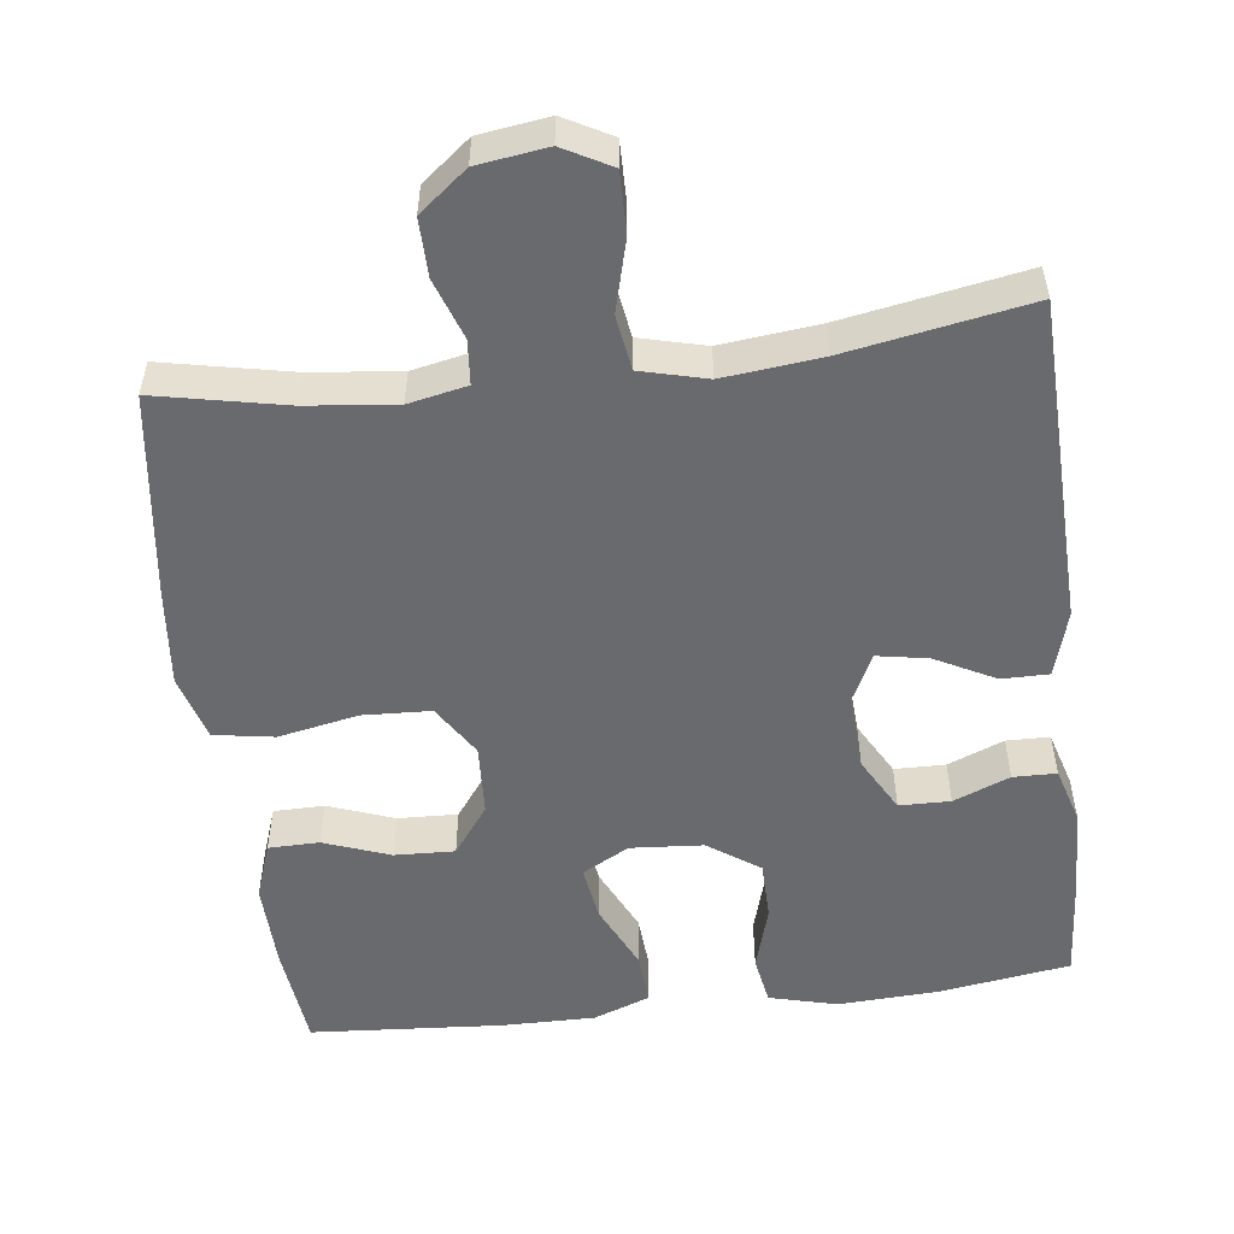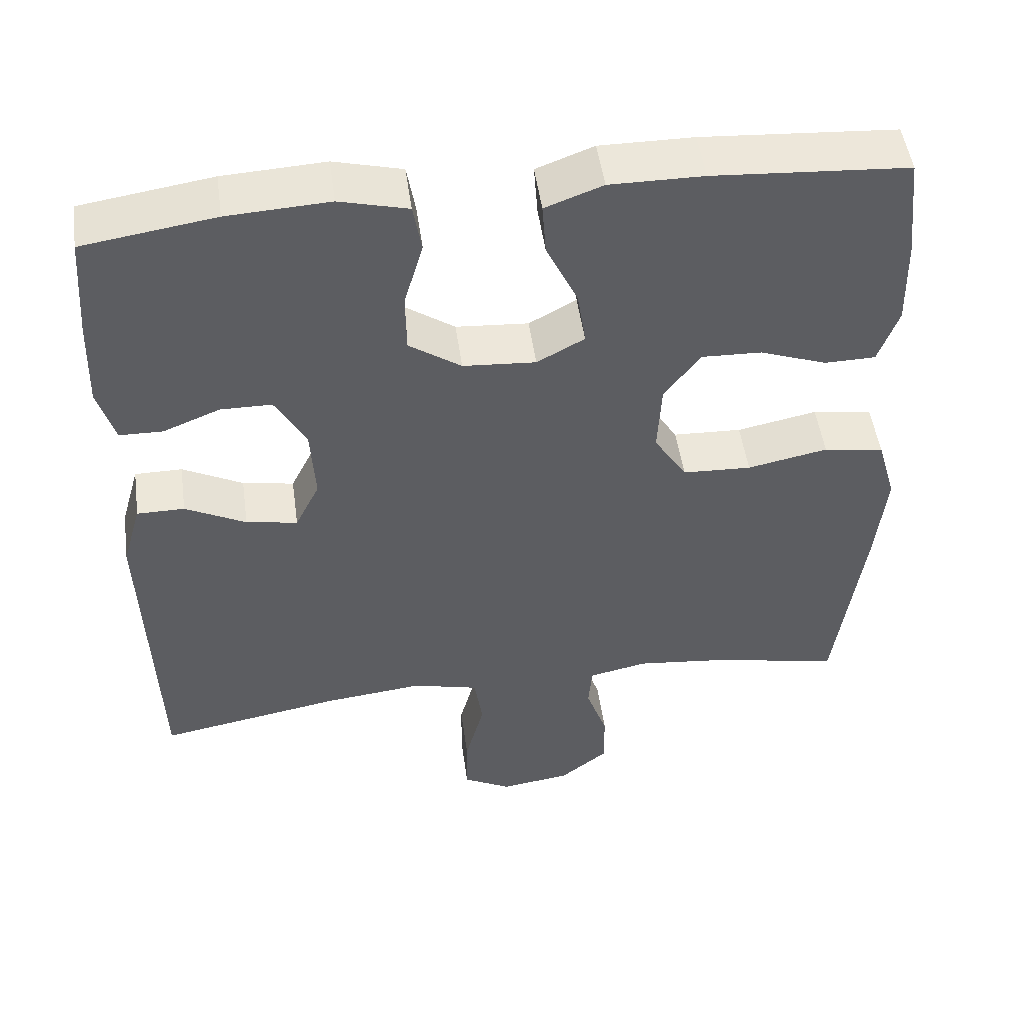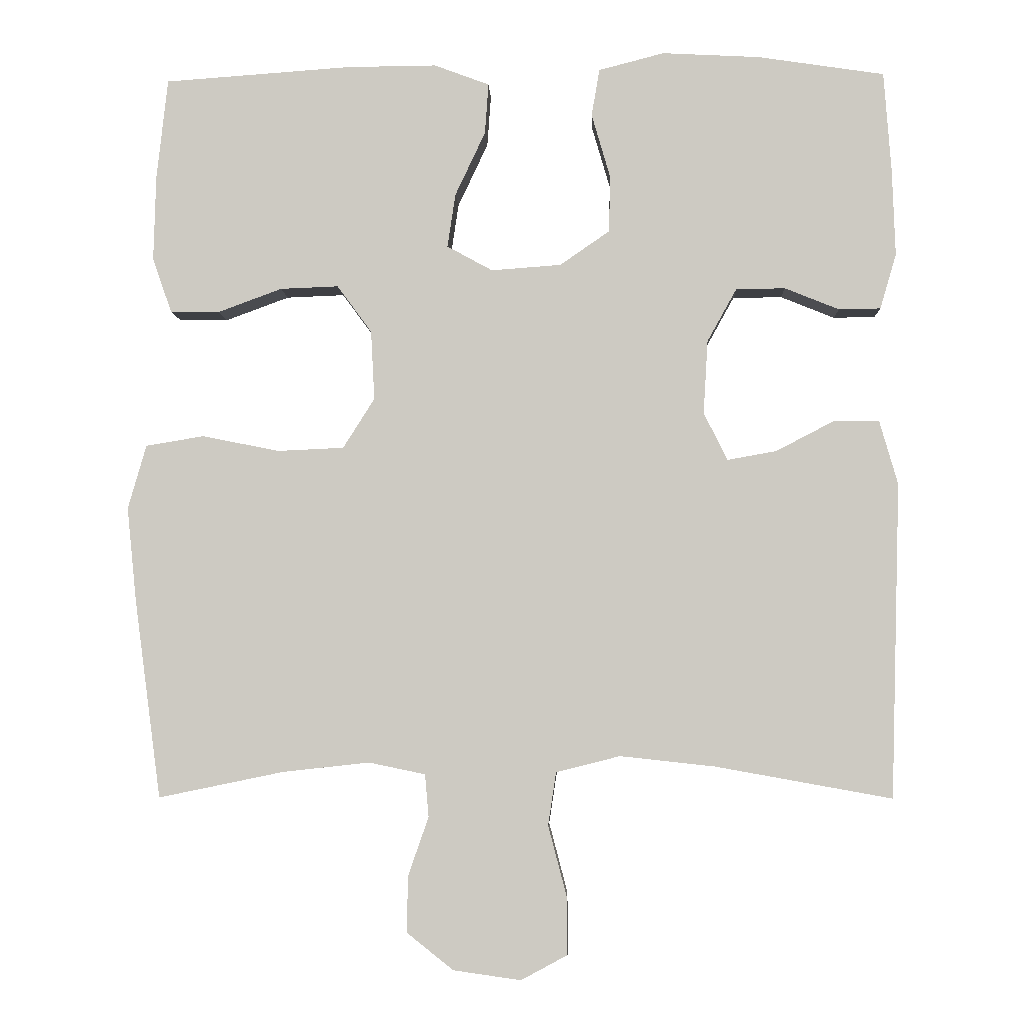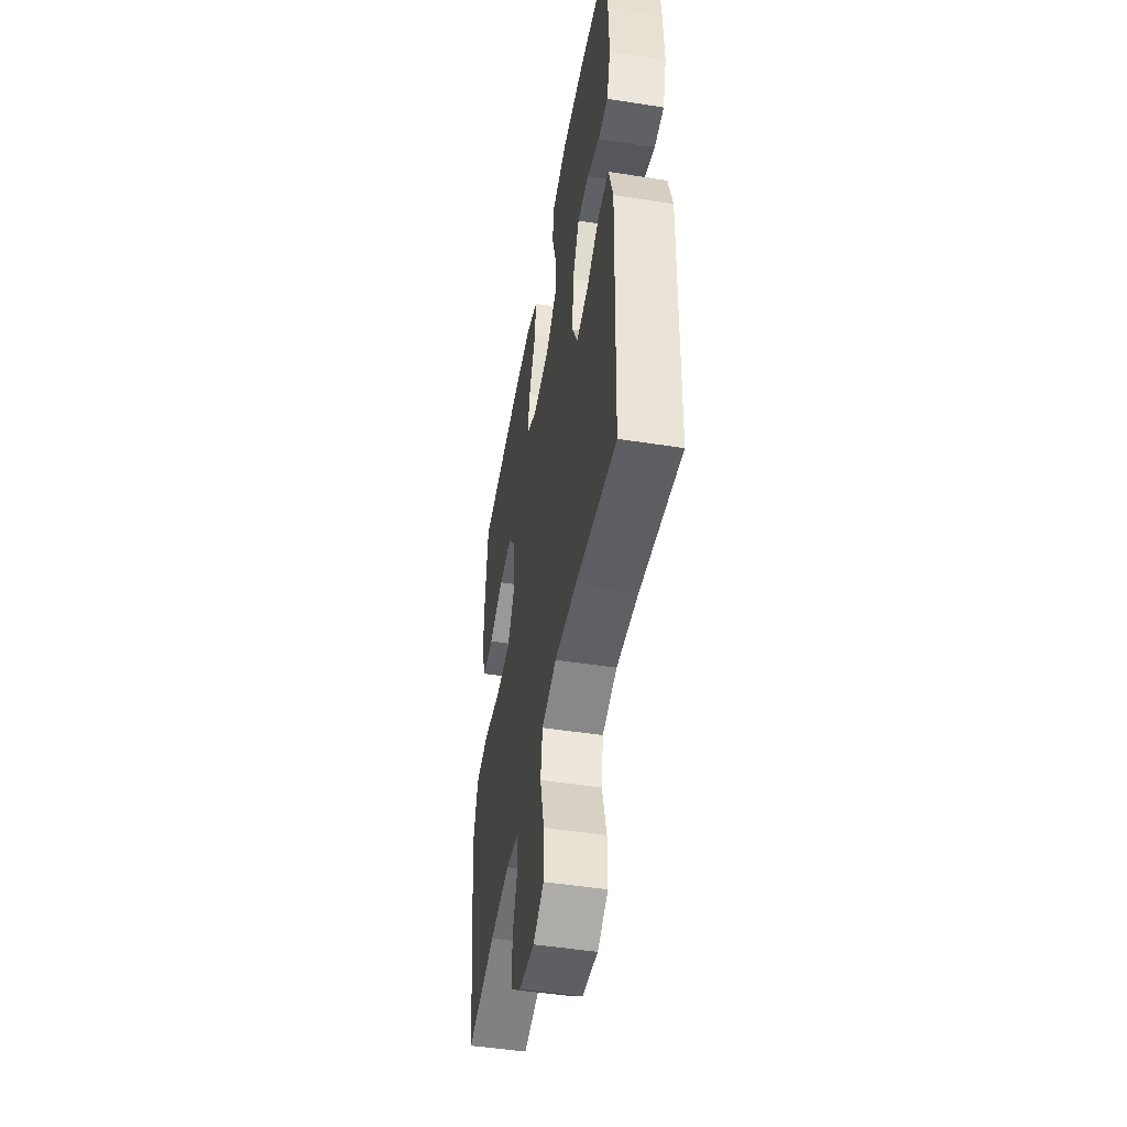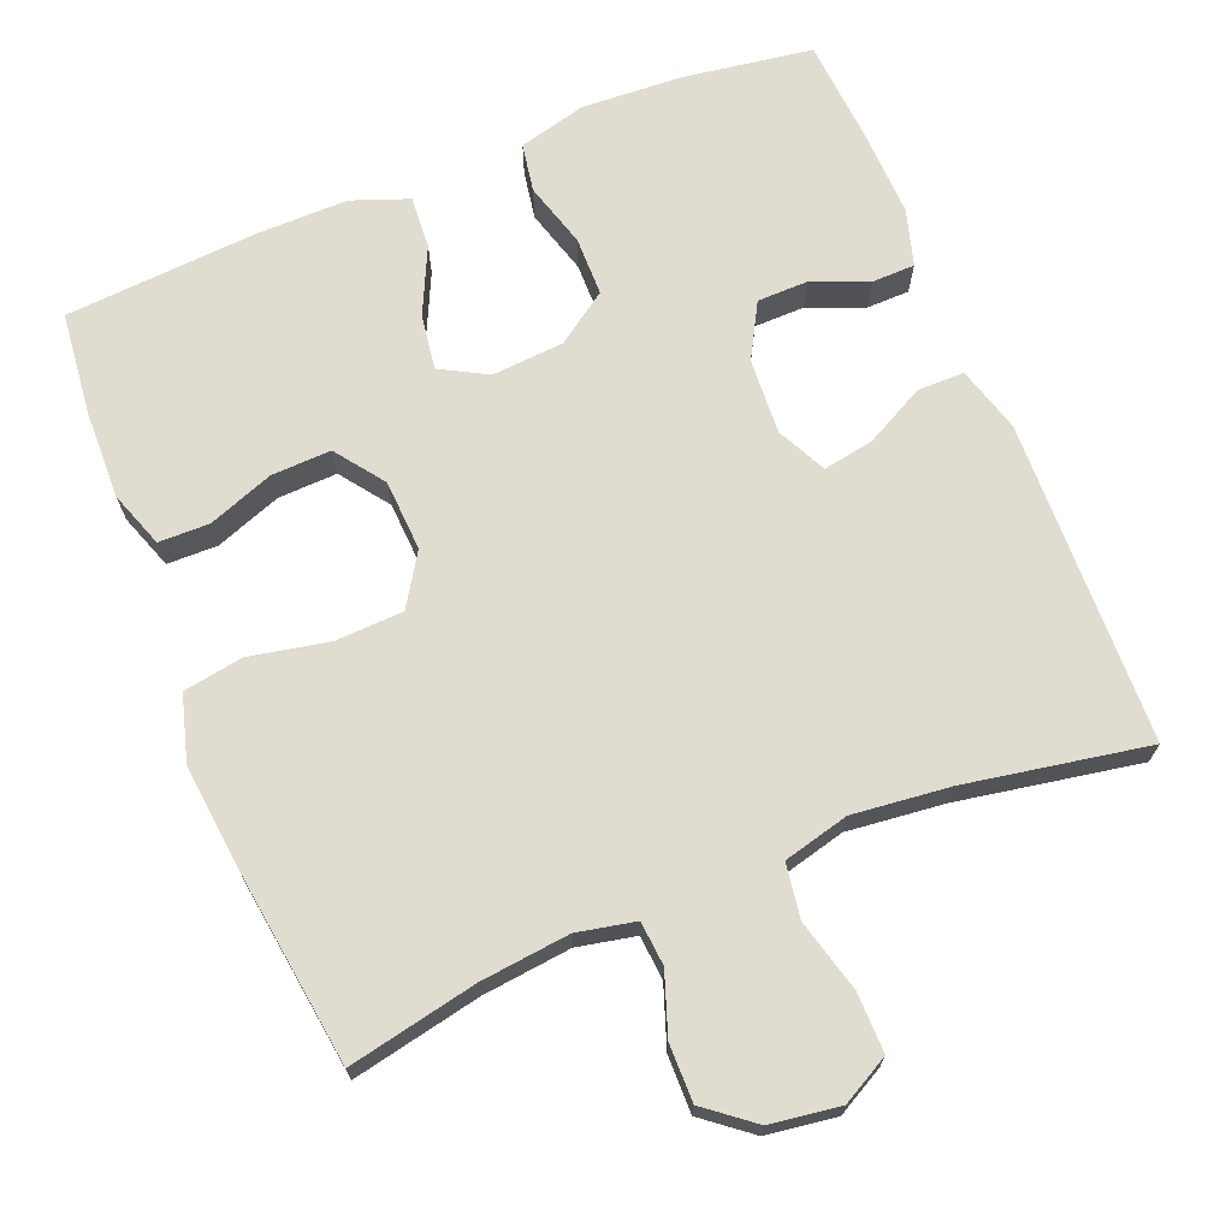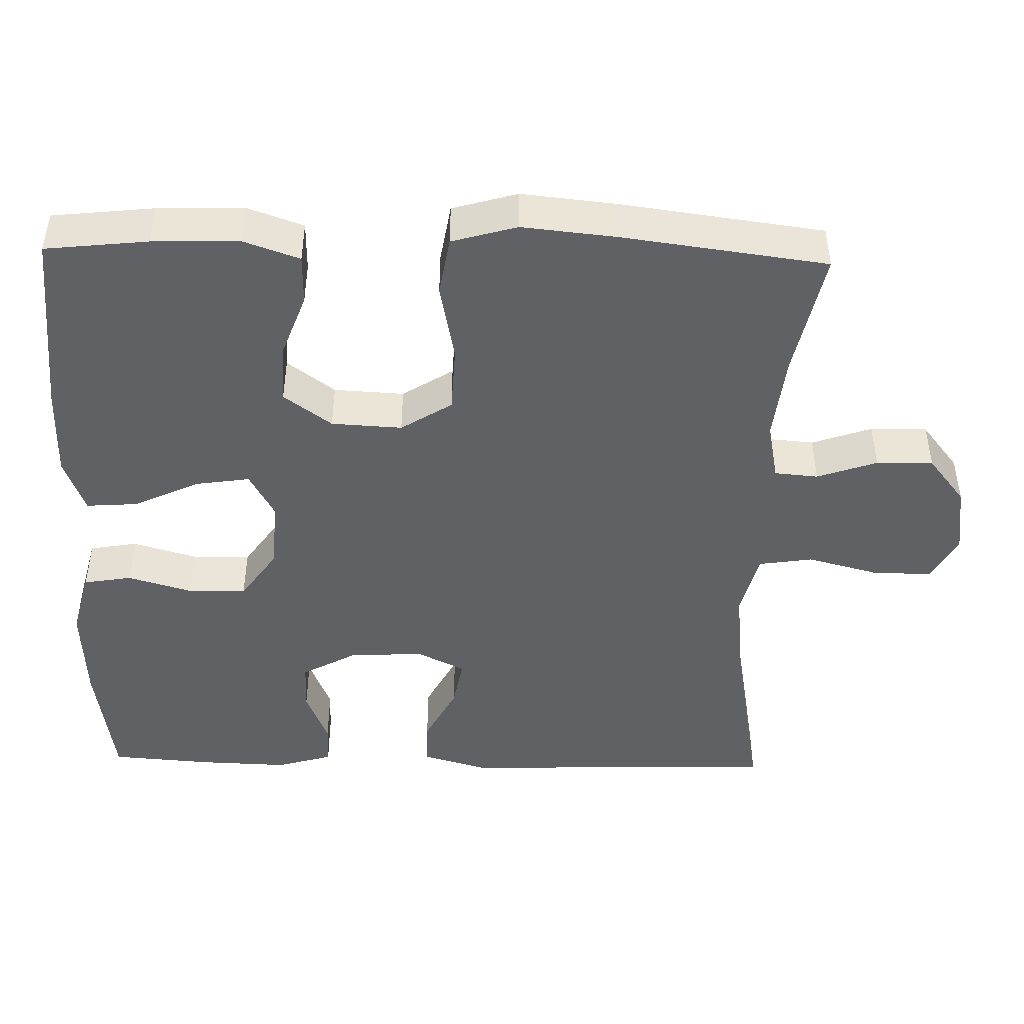
<metadata>
{"format":"obj","ext":"obj","renderer":"f3d","projection":"perspective","resolution":1024,"background":"white","views":[{"elev":-53.1,"azim":-173.0,"up":"+Y"},{"elev":50.1,"azim":-7.9,"up":"+Z"},{"elev":-4.7,"azim":-177.8,"up":"+Z"},{"elev":-48.6,"azim":-99.9,"up":"+Z"},{"elev":69.6,"azim":157.9,"up":"+Y"},{"elev":-45.9,"azim":88.6,"up":"+Y"}]}
</metadata>
<code>
v -0.5 0.07 0.5
v -0.328 0.07 0.526
v -0.195 0.07 0.533
v -0.106 0.07 0.51
v -0.095 0.07 0.446
v -0.12 0.07 0.36
v -0.119 0.07 0.282
v -0.051 0.07 0.235
v 0.044 0.07 0.228
v 0.106 0.07 0.262
v 0.095 0.07 0.335
v 0.054 0.07 0.422
v 0.049 0.07 0.491
v 0.124 0.07 0.519
v 0.246 0.07 0.518
v 0.5 0.07 0.5
v 0.515 0.07 0.363
v 0.518 0.07 0.247
v 0.492 0.07 0.173
v 0.425 0.07 0.172
v 0.338 0.07 0.204
v 0.259 0.07 0.207
v 0.212 0.07 0.143
v 0.207 0.07 0.049
v 0.25 0.07 -0.019
v 0.34 0.07 -0.023
v 0.445 0.07 -0.002
v 0.524 0.07 -0.015
v 0.549 0.07 -0.102
v 0.536 0.07 -0.23
v 0.5 0.07 -0.5
v 0.33 0.07 -0.465
v 0.212 0.07 -0.452
v 0.135 0.07 -0.468
v 0.13 0.07 -0.526
v 0.158 0.07 -0.606
v 0.159 0.07 -0.682
v 0.096 0.07 -0.732
v 0.004 0.07 -0.745
v -0.059 0.07 -0.711
v -0.058 0.07 -0.632
v -0.033 0.07 -0.537
v -0.044 0.07 -0.465
v -0.131 0.07 -0.443
v -0.26 0.07 -0.457
v -0.5 0.07 -0.5
v -0.513 0.07 -0.072
v -0.488 0.07 0.015
v -0.426 0.07 0.015
v -0.347 0.07 -0.026
v -0.28 0.07 -0.038
v -0.248 0.07 0.027
v -0.254 0.07 0.127
v -0.294 0.07 0.199
v -0.361 0.07 0.2
v -0.435 0.07 0.17
v -0.492 0.07 0.171
v -0.514 0.07 0.246
v -0.51 0.07 0.363
v -0.5 0 0.5
v -0.328 0 0.526
v -0.195 0 0.533
v -0.106 0 0.51
v -0.095 0 0.446
v -0.12 0 0.36
v -0.119 0 0.282
v -0.051 0 0.235
v 0.044 0 0.228
v 0.106 0 0.262
v 0.095 0 0.335
v 0.054 0 0.422
v 0.049 0 0.491
v 0.124 0 0.519
v 0.246 0 0.518
v 0.5 0 0.5
v 0.515 0 0.363
v 0.518 0 0.247
v 0.492 0 0.173
v 0.425 0 0.172
v 0.338 0 0.204
v 0.259 0 0.207
v 0.212 0 0.143
v 0.207 0 0.049
v 0.25 0 -0.019
v 0.34 0 -0.023
v 0.445 0 -0.002
v 0.524 0 -0.015
v 0.549 0 -0.102
v 0.536 0 -0.23
v 0.5 0 -0.5
v 0.33 0 -0.465
v 0.212 0 -0.452
v 0.135 0 -0.468
v 0.13 0 -0.526
v 0.158 0 -0.606
v 0.159 0 -0.682
v 0.096 0 -0.732
v 0.004 0 -0.745
v -0.059 0 -0.711
v -0.058 0 -0.632
v -0.033 0 -0.537
v -0.044 0 -0.465
v -0.131 0 -0.443
v -0.26 0 -0.457
v -0.5 0 -0.5
v -0.513 0 -0.072
v -0.488 0 0.015
v -0.426 0 0.015
v -0.347 0 -0.026
v -0.28 0 -0.038
v -0.248 0 0.027
v -0.254 0 0.127
v -0.294 0 0.199
v -0.361 0 0.2
v -0.435 0 0.17
v -0.492 0 0.171
v -0.514 0 0.246
v -0.51 0 0.363
f 55 56 57 58
f 54 55 58 59
f 47 48 49 50
f 45 46 47 50
f 44 45 50 51
f 43 44 51 52
f 39 40 41 42
f 39 42 43
f 38 39 43
f 35 36 37 38
f 34 35 38 43
f 33 34 43 52
f 29 30 31 32
f 26 27 28 29
f 25 26 29 32
f 24 25 32 33
f 18 19 20 21
f 18 21 22
f 17 18 22
f 16 17 22
f 15 16 22
f 14 15 22 23
f 11 12 13 14
f 10 11 14 23
f 3 4 5 6
f 3 6 7
f 2 3 7
f 54 59 1 2
f 53 54 2 7
f 24 33 52 53
f 24 53 7 8
f 9 10 23 24
f 8 9 24
f 117 116 115 114
f 118 117 114 113
f 109 108 107 106
f 109 106 105 104
f 110 109 104 103
f 111 110 103 102
f 101 100 99 98
f 102 101 98
f 102 98 97
f 97 96 95 94
f 102 97 94 93
f 111 102 93 92
f 91 90 89 88
f 88 87 86 85
f 91 88 85 84
f 92 91 84 83
f 80 79 78 77
f 81 80 77
f 81 77 76
f 81 76 75
f 81 75 74
f 82 81 74 73
f 73 72 71 70
f 82 73 70 69
f 65 64 63 62
f 66 65 62
f 66 62 61
f 61 60 118 113
f 66 61 113 112
f 112 111 92 83
f 67 66 112 83
f 83 82 69 68
f 83 68 67
f 1 60 61 2
f 2 61 62 3
f 3 62 63 4
f 4 63 64 5
f 5 64 65 6
f 6 65 66 7
f 7 66 67 8
f 8 67 68 9
f 9 68 69 10
f 10 69 70 11
f 11 70 71 12
f 12 71 72 13
f 13 72 73 14
f 14 73 74 15
f 15 74 75 16
f 16 75 76 17
f 17 76 77 18
f 18 77 78 19
f 19 78 79 20
f 20 79 80 21
f 21 80 81 22
f 22 81 82 23
f 23 82 83 24
f 24 83 84 25
f 25 84 85 26
f 26 85 86 27
f 27 86 87 28
f 28 87 88 29
f 29 88 89 30
f 30 89 90 31
f 31 90 91 32
f 32 91 92 33
f 33 92 93 34
f 34 93 94 35
f 35 94 95 36
f 36 95 96 37
f 37 96 97 38
f 38 97 98 39
f 39 98 99 40
f 40 99 100 41
f 41 100 101 42
f 42 101 102 43
f 43 102 103 44
f 44 103 104 45
f 45 104 105 46
f 46 105 106 47
f 47 106 107 48
f 48 107 108 49
f 49 108 109 50
f 50 109 110 51
f 51 110 111 52
f 52 111 112 53
f 53 112 113 54
f 54 113 114 55
f 55 114 115 56
f 56 115 116 57
f 57 116 117 58
f 58 117 118 59
f 59 118 60 1

</code>
